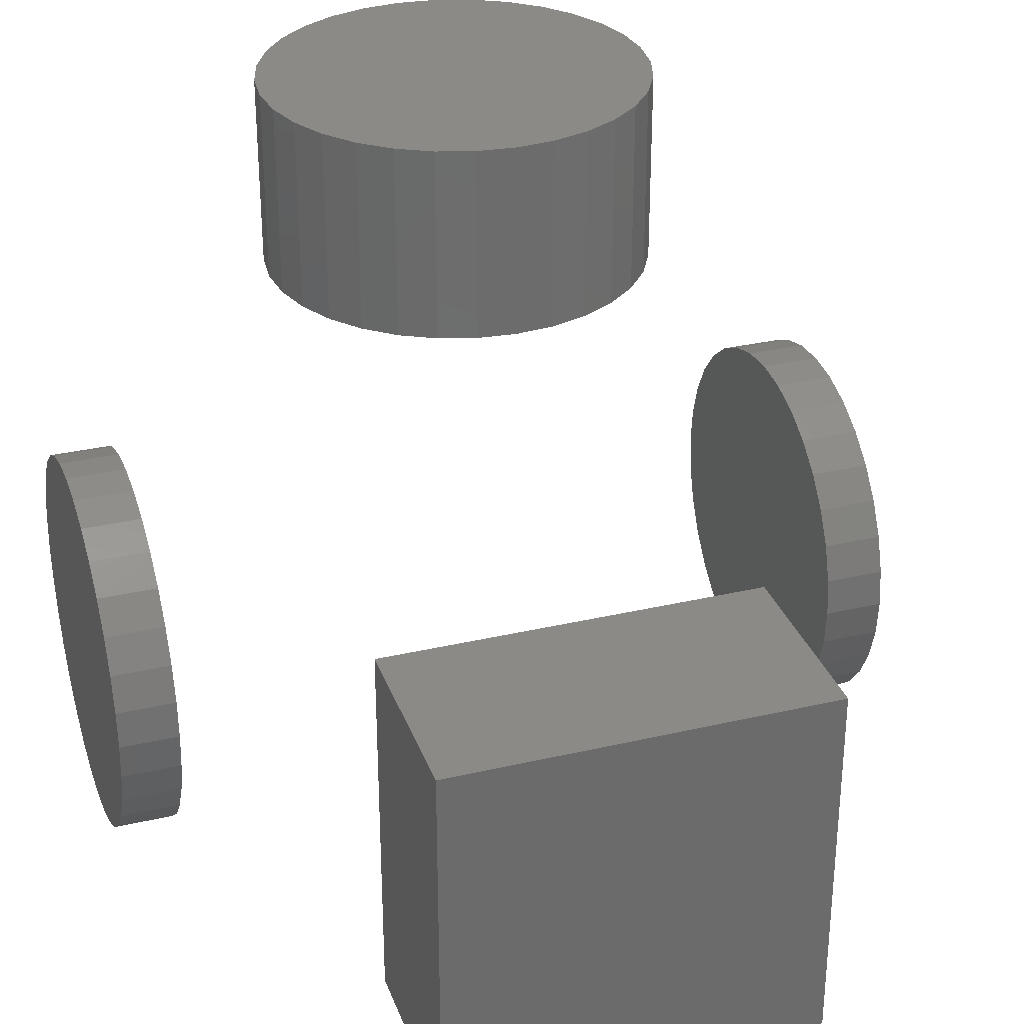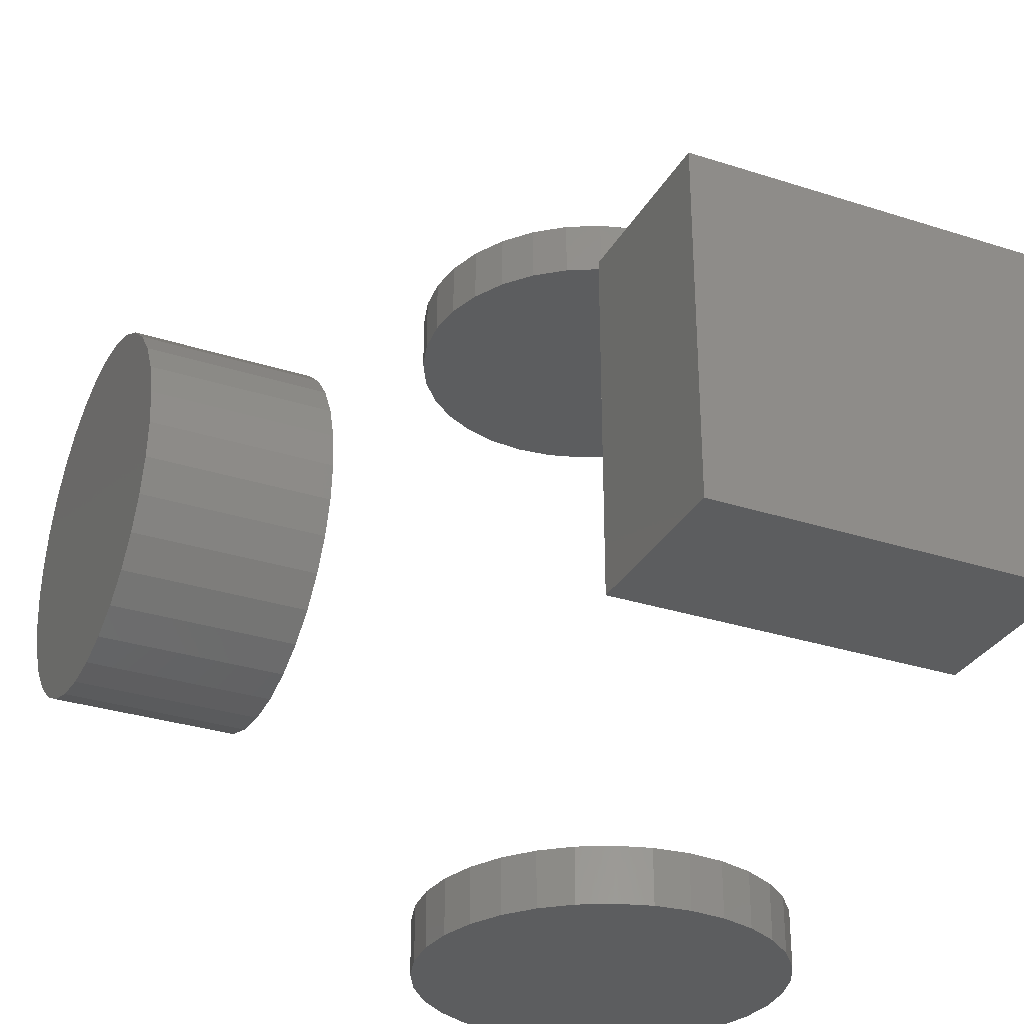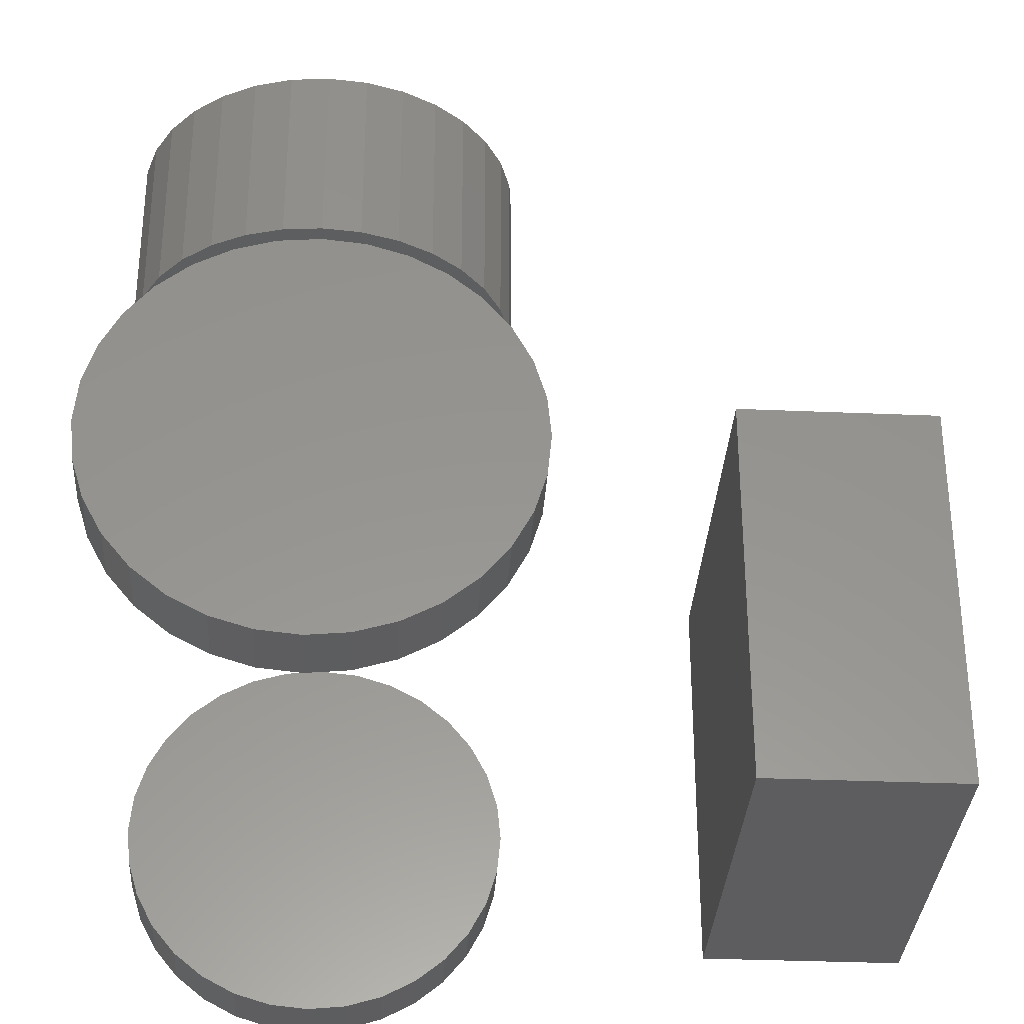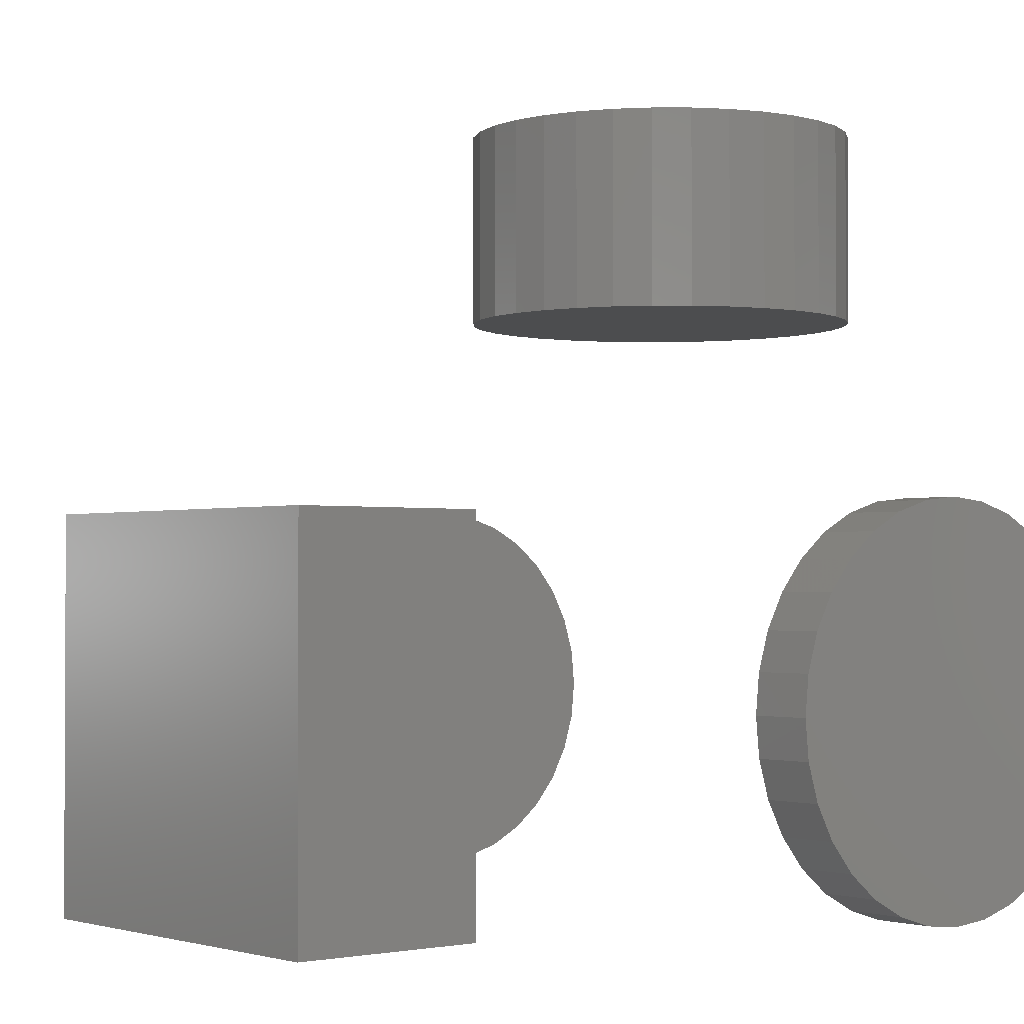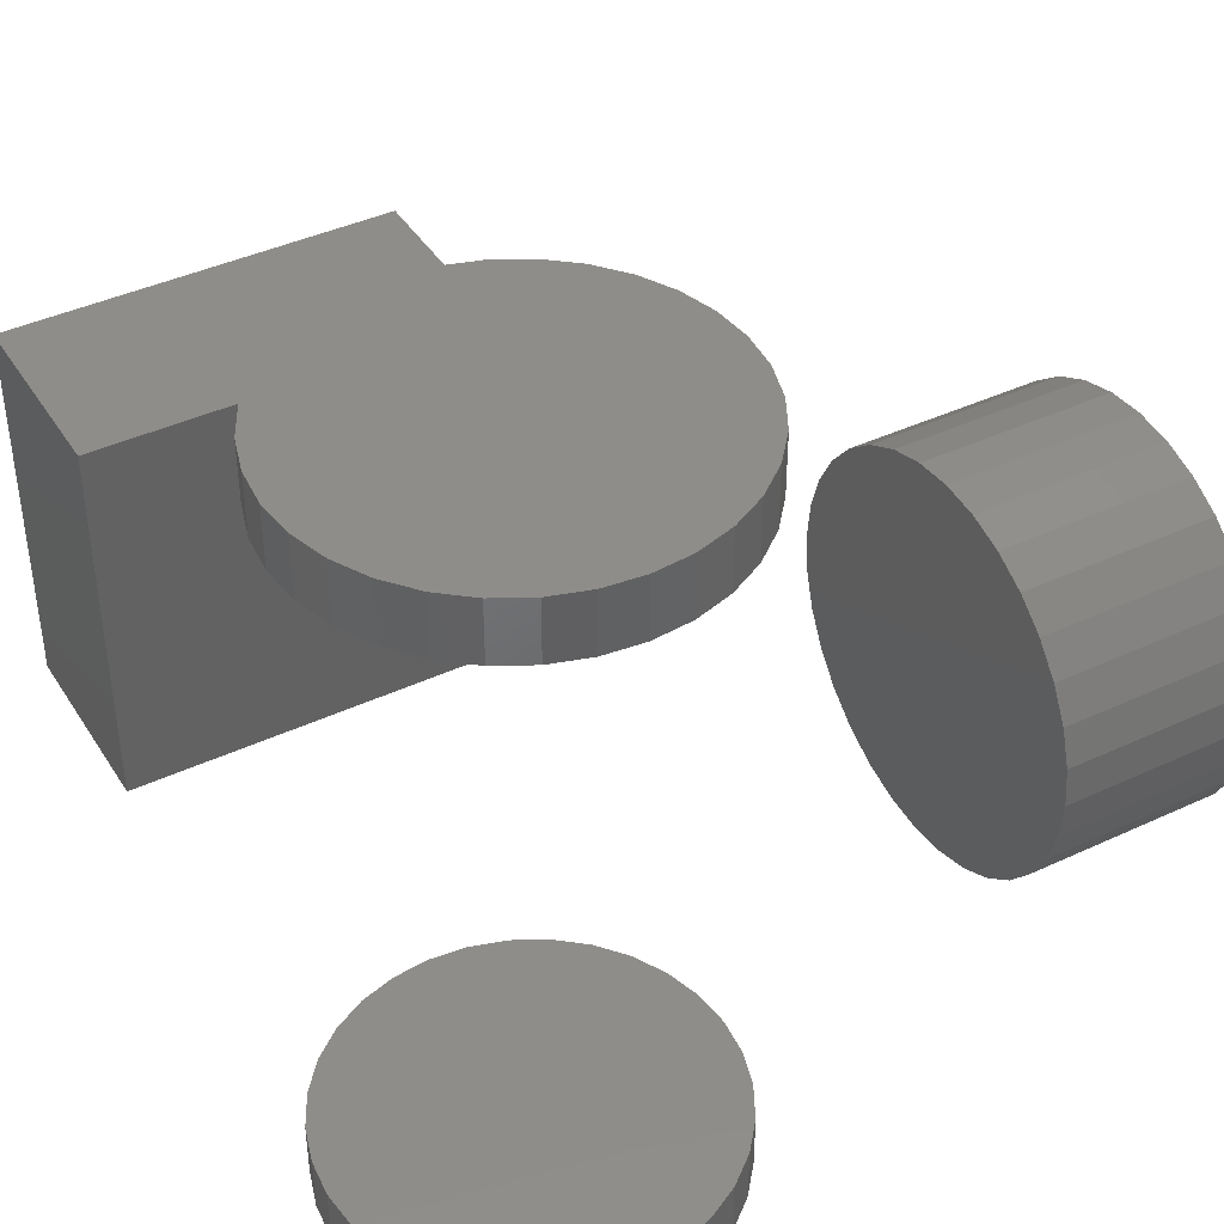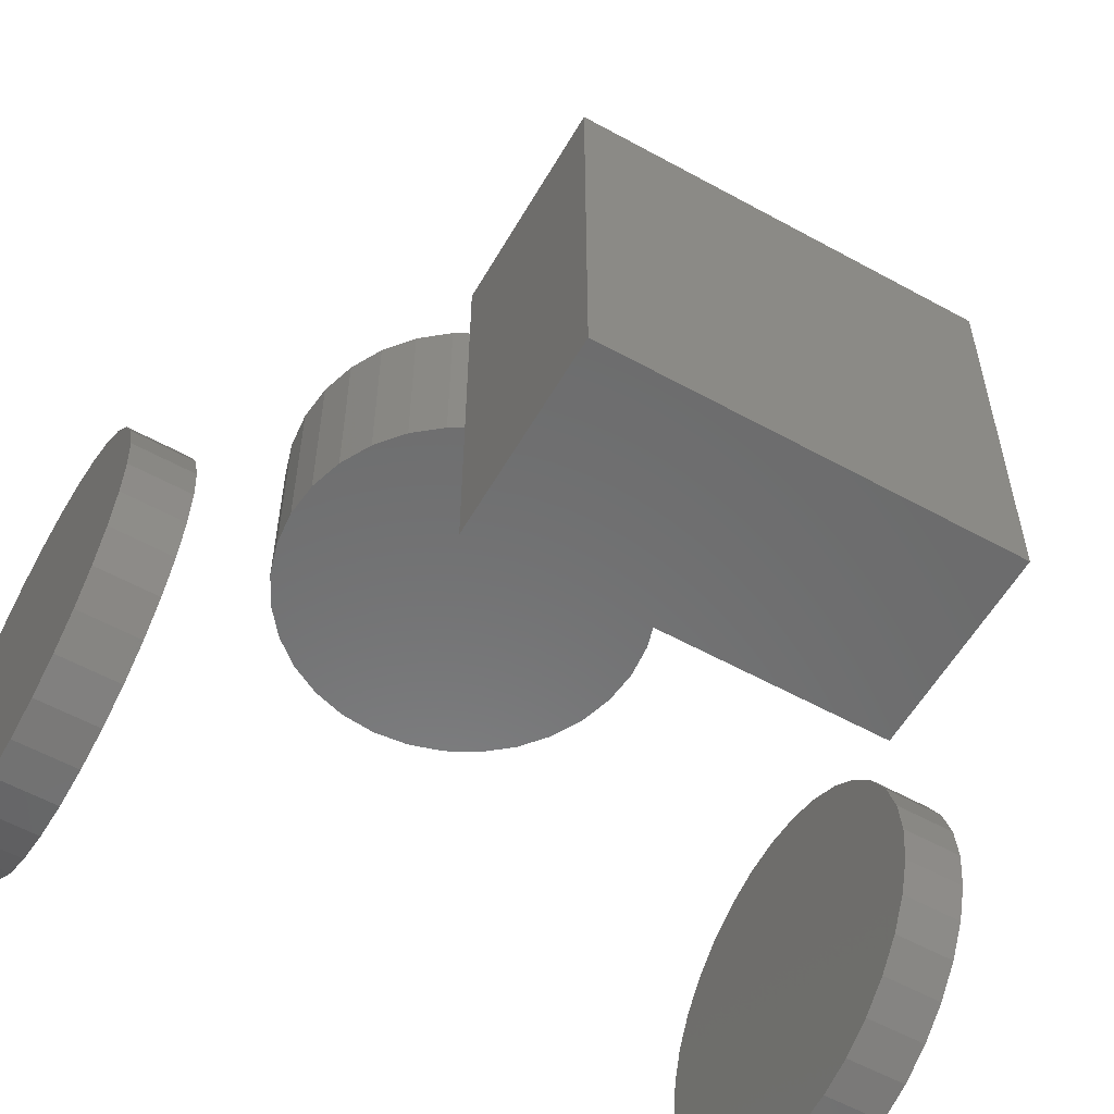
<metadata>
{"format":"stl","ext":"stl","renderer":"f3d","projection":"perspective","resolution":1024,"background":"white","views":[{"elev":31.4,"azim":71.7,"up":"+Z"},{"elev":-31.1,"azim":65.2,"up":"+Y"},{"elev":-32.8,"azim":-3.4,"up":"+Z"},{"elev":-1.6,"azim":140.3,"up":"+Z"},{"elev":41.3,"azim":-119.5,"up":"+Y"},{"elev":-57.4,"azim":60.2,"up":"+Z"}]}
</metadata>
<code>
# stl→obj: 200 verts, 384 faces
v -0.3324 -0.1498 0.75
v -0.2739 -0.1498 0.75
v -0.3031 -0.1469 0.75
v -0.3605 -0.1583 0.75
v -0.2457 -0.1583 0.75
v -0.2457 -0.4355 0.75
v -0.3324 -0.444 0.75
v -0.2739 -0.444 0.75
v -0.3031 -0.4469 0.75
v -0.2198 -0.1722 0.75
v -0.3865 -0.1722 0.75
v -0.1971 -0.1908 0.75
v -0.4092 -0.1908 0.75
v -0.1784 -0.2135 0.75
v -0.4278 -0.2135 0.75
v -0.1645 -0.2395 0.75
v -0.4417 -0.2395 0.75
v -0.156 -0.2676 0.75
v -0.4502 -0.2676 0.75
v -0.1531 -0.2969 0.75
v -0.4531 -0.2969 0.75
v -0.156 -0.3261 0.75
v -0.4502 -0.3261 0.75
v -0.1645 -0.3543 0.75
v -0.4417 -0.3543 0.75
v -0.1784 -0.3802 0.75
v -0.4278 -0.3802 0.75
v -0.1971 -0.4029 0.75
v -0.4092 -0.4029 0.75
v -0.2198 -0.4216 0.75
v -0.3865 -0.4216 0.75
v -0.3605 -0.4355 0.75
v -0.3031 -0.1469 0.6016
v -0.2739 -0.1498 0.6016
v -0.3324 -0.1498 0.6016
v -0.3605 -0.1583 0.6016
v -0.2457 -0.1583 0.6016
v -0.2739 -0.444 0.6016
v -0.3324 -0.444 0.6016
v -0.2457 -0.4355 0.6016
v -0.3031 -0.4469 0.6016
v -0.3605 -0.4355 0.6016
v -0.3865 -0.4216 0.6016
v -0.2198 -0.4216 0.6016
v -0.4092 -0.4029 0.6016
v -0.1971 -0.4029 0.6016
v -0.4278 -0.3802 0.6016
v -0.1784 -0.3802 0.6016
v -0.4417 -0.3543 0.6016
v -0.1645 -0.3543 0.6016
v -0.4502 -0.3261 0.6016
v -0.156 -0.3261 0.6016
v -0.4531 -0.2969 0.6016
v -0.1531 -0.2969 0.6016
v -0.4502 -0.2676 0.6016
v -0.156 -0.2676 0.6016
v -0.4417 -0.2395 0.6016
v -0.1645 -0.2395 0.6016
v -0.4278 -0.2135 0.6016
v -0.1784 -0.2135 0.6016
v -0.4092 -0.1908 0.6016
v -0.1971 -0.1908 0.6016
v -0.3865 -0.1722 0.6016
v -0.2198 -0.1722 0.6016
v 0.1484 -0.4531 0.1484
v 0.1484 -0.1562 0.1484
v 0.1484 -0.4531 0.4453
v 0.1484 -0.1562 0.4453
v 0 -0.4531 0.1484
v -1.648e-17 -0.4531 0.4453
v 1.009e-33 -0.1562 0.1484
v -1.648e-17 -0.1562 0.4453
v -0.4496 -0.5703 0.3039
v -0.4496 -0.6172 0.3039
v -0.4467 -0.5703 0.3336
v -0.4467 -0.6172 0.3336
v -0.438 -0.5703 0.3621
v -0.438 -0.6172 0.3621
v -0.424 -0.5703 0.3884
v -0.424 -0.6172 0.3884
v -0.4051 -0.5703 0.4114
v -0.4051 -0.6172 0.4114
v -0.382 -0.5703 0.4303
v -0.382 -0.6172 0.4303
v -0.3558 -0.5703 0.4444
v -0.3558 -0.6172 0.4444
v -0.3273 -0.5703 0.453
v -0.3273 -0.6172 0.453
v -0.2976 -0.5703 0.4559
v -0.2976 -0.6172 0.4559
v -0.268 -0.5703 0.453
v -0.268 -0.6172 0.453
v -0.2395 -0.5703 0.4444
v -0.2395 -0.6172 0.4444
v -0.2132 -0.5703 0.4303
v -0.2132 -0.6172 0.4303
v -0.1902 -0.5703 0.4114
v -0.1902 -0.6172 0.4114
v -0.1713 -0.5703 0.3884
v -0.1713 -0.6172 0.3884
v -0.1572 -0.5703 0.3621
v -0.1572 -0.6172 0.3621
v -0.1486 -0.5703 0.3336
v -0.1486 -0.6172 0.3336
v -0.1456 -0.5703 0.3039
v -0.1456 -0.6172 0.3039
v -0.4496 0.01562 0.3039
v -0.4496 -0.03125 0.3039
v -0.4467 0.01562 0.3336
v -0.4467 -0.03125 0.3336
v -0.438 0.01562 0.3621
v -0.438 -0.03125 0.3621
v -0.424 0.01562 0.3884
v -0.424 -0.03125 0.3884
v -0.4051 0.01562 0.4114
v -0.4051 -0.03125 0.4114
v -0.382 0.01562 0.4303
v -0.382 -0.03125 0.4303
v -0.3558 0.01562 0.4444
v -0.3558 -0.03125 0.4444
v -0.3273 0.01562 0.453
v -0.3273 -0.03125 0.453
v -0.2976 0.01562 0.4559
v -0.2976 -0.03125 0.4559
v -0.268 0.01562 0.453
v -0.268 -0.03125 0.453
v -0.2395 0.01562 0.4444
v -0.2395 -0.03125 0.4444
v -0.2132 0.01562 0.4303
v -0.2132 -0.03125 0.4303
v -0.1902 0.01562 0.4114
v -0.1902 -0.03125 0.4114
v -0.1713 0.01562 0.3884
v -0.1713 -0.03125 0.3884
v -0.1572 0.01562 0.3621
v -0.1572 -0.03125 0.3621
v -0.1486 0.01562 0.3336
v -0.1486 -0.03125 0.3336
v -0.1456 0.01562 0.3039
v -0.1456 -0.03125 0.3039
v -0.1486 -0.5703 0.2743
v -0.1486 -0.6172 0.2743
v -0.1572 -0.5703 0.2458
v -0.1572 -0.6172 0.2458
v -0.1713 -0.5703 0.2195
v -0.1713 -0.6172 0.2195
v -0.1902 -0.5703 0.1965
v -0.1902 -0.6172 0.1965
v -0.2132 -0.5703 0.1776
v -0.2132 -0.6172 0.1776
v -0.2395 -0.5703 0.1635
v -0.2395 -0.6172 0.1635
v -0.268 -0.5703 0.1549
v -0.268 -0.6172 0.1549
v -0.2976 -0.5703 0.152
v -0.2976 -0.6172 0.152
v -0.3273 -0.5703 0.1549
v -0.3273 -0.6172 0.1549
v -0.3558 -0.5703 0.1635
v -0.3558 -0.6172 0.1635
v -0.382 -0.5703 0.1776
v -0.382 -0.6172 0.1776
v -0.4051 -0.5703 0.1965
v -0.4051 -0.6172 0.1965
v -0.424 -0.5703 0.2195
v -0.424 -0.6172 0.2195
v -0.438 -0.5703 0.2458
v -0.438 -0.6172 0.2458
v -0.4467 -0.5703 0.2743
v -0.4467 -0.6172 0.2743
v -0.1486 0.01562 0.2743
v -0.1486 -0.03125 0.2743
v -0.1572 0.01562 0.2458
v -0.1572 -0.03125 0.2458
v -0.1713 0.01562 0.2195
v -0.1713 -0.03125 0.2195
v -0.1902 0.01562 0.1965
v -0.1902 -0.03125 0.1965
v -0.2132 0.01562 0.1776
v -0.2132 -0.03125 0.1776
v -0.2395 0.01562 0.1635
v -0.2395 -0.03125 0.1635
v -0.268 0.01562 0.1549
v -0.268 -0.03125 0.1549
v -0.2976 0.01562 0.152
v -0.2976 -0.03125 0.152
v -0.3273 0.01562 0.1549
v -0.3273 -0.03125 0.1549
v -0.3558 0.01562 0.1635
v -0.3558 -0.03125 0.1635
v -0.382 0.01562 0.1776
v -0.382 -0.03125 0.1776
v -0.4051 0.01562 0.1965
v -0.4051 -0.03125 0.1965
v -0.424 0.01562 0.2195
v -0.424 -0.03125 0.2195
v -0.438 0.01562 0.2458
v -0.438 -0.03125 0.2458
v -0.4467 0.01562 0.2743
v -0.4467 -0.03125 0.2743
f 1 2 3
f 2 1 4
f 2 4 5
f 6 7 8
f 8 7 9
f 5 4 10
f 10 4 11
f 10 11 12
f 12 11 13
f 12 13 14
f 14 13 15
f 14 15 16
f 16 15 17
f 16 17 18
f 18 17 19
f 18 19 20
f 20 19 21
f 20 21 22
f 22 21 23
f 22 23 24
f 24 23 25
f 24 25 26
f 26 25 27
f 26 27 28
f 28 27 29
f 28 29 30
f 30 29 31
f 30 31 6
f 6 31 32
f 6 32 7
f 33 34 35
f 36 35 34
f 37 36 34
f 38 39 40
f 41 39 38
f 39 42 40
f 40 42 43
f 40 43 44
f 44 43 45
f 44 45 46
f 46 45 47
f 46 47 48
f 48 47 49
f 48 49 50
f 50 49 51
f 50 51 52
f 52 51 53
f 52 53 54
f 54 53 55
f 54 55 56
f 56 55 57
f 56 57 58
f 58 57 59
f 58 59 60
f 60 59 61
f 60 61 62
f 62 61 63
f 62 63 64
f 64 63 36
f 64 36 37
f 54 20 52
f 52 20 22
f 52 22 50
f 50 22 24
f 50 24 48
f 48 24 26
f 48 26 46
f 46 26 28
f 46 28 44
f 44 28 30
f 44 30 40
f 40 30 6
f 40 6 38
f 38 6 8
f 38 8 41
f 41 8 9
f 41 9 39
f 39 9 7
f 39 7 42
f 42 7 32
f 42 32 43
f 43 32 31
f 43 31 45
f 45 31 29
f 45 29 47
f 47 29 27
f 47 27 49
f 49 27 25
f 49 25 51
f 51 25 23
f 51 23 53
f 53 23 21
f 53 21 55
f 55 21 19
f 55 19 57
f 57 19 17
f 57 17 59
f 59 17 15
f 59 15 61
f 61 15 13
f 61 13 63
f 63 13 11
f 63 11 36
f 36 11 4
f 36 4 35
f 35 4 1
f 35 1 33
f 33 1 3
f 33 3 34
f 34 3 2
f 34 2 37
f 37 2 5
f 37 5 64
f 64 5 10
f 64 10 62
f 62 10 12
f 62 12 60
f 60 12 14
f 60 14 58
f 58 14 16
f 58 16 56
f 56 16 18
f 56 18 54
f 54 18 20
f 65 66 67
f 67 66 68
f 69 70 71
f 71 70 72
f 67 70 65
f 65 70 69
f 68 72 67
f 67 72 70
f 66 71 68
f 68 71 72
f 65 69 66
f 66 69 71
f 73 74 75
f 75 74 76
f 75 76 77
f 77 76 78
f 77 78 79
f 79 78 80
f 79 80 81
f 81 80 82
f 81 82 83
f 83 82 84
f 83 84 85
f 85 84 86
f 85 86 87
f 87 86 88
f 87 88 89
f 89 88 90
f 89 90 91
f 91 90 92
f 91 92 93
f 93 92 94
f 93 94 95
f 95 94 96
f 95 96 97
f 97 96 98
f 97 98 99
f 99 98 100
f 99 100 101
f 101 100 102
f 101 102 103
f 103 102 104
f 103 104 105
f 105 104 106
f 107 108 109
f 109 108 110
f 109 110 111
f 111 110 112
f 111 112 113
f 113 112 114
f 113 114 115
f 115 114 116
f 115 116 117
f 117 116 118
f 117 118 119
f 119 118 120
f 119 120 121
f 121 120 122
f 121 122 123
f 123 122 124
f 123 124 125
f 125 124 126
f 125 126 127
f 127 126 128
f 127 128 129
f 129 128 130
f 129 130 131
f 131 130 132
f 131 132 133
f 133 132 134
f 133 134 135
f 135 134 136
f 135 136 137
f 137 136 138
f 137 138 139
f 139 138 140
f 105 106 141
f 141 106 142
f 141 142 143
f 143 142 144
f 143 144 145
f 145 144 146
f 145 146 147
f 147 146 148
f 147 148 149
f 149 148 150
f 149 150 151
f 151 150 152
f 151 152 153
f 153 152 154
f 153 154 155
f 155 154 156
f 155 156 157
f 157 156 158
f 157 158 159
f 159 158 160
f 159 160 161
f 161 160 162
f 161 162 163
f 163 162 164
f 163 164 165
f 165 164 166
f 165 166 167
f 167 166 168
f 167 168 169
f 169 168 170
f 169 170 73
f 73 170 74
f 139 140 171
f 171 140 172
f 171 172 173
f 173 172 174
f 173 174 175
f 175 174 176
f 175 176 177
f 177 176 178
f 177 178 179
f 179 178 180
f 179 180 181
f 181 180 182
f 181 182 183
f 183 182 184
f 183 184 185
f 185 184 186
f 185 186 187
f 187 186 188
f 187 188 189
f 189 188 190
f 189 190 191
f 191 190 192
f 191 192 193
f 193 192 194
f 193 194 195
f 195 194 196
f 195 196 197
f 197 196 198
f 197 198 199
f 199 198 200
f 199 200 107
f 107 200 108
f 122 126 124
f 126 122 120
f 126 120 128
f 182 188 184
f 184 188 186
f 128 120 130
f 130 120 118
f 130 118 132
f 132 118 116
f 132 116 134
f 134 116 114
f 134 114 136
f 136 114 112
f 136 112 138
f 138 112 110
f 138 110 140
f 140 110 108
f 140 108 172
f 172 108 200
f 172 200 174
f 174 200 198
f 174 198 176
f 176 198 196
f 176 196 178
f 178 196 194
f 178 194 180
f 180 194 192
f 180 192 182
f 182 192 190
f 182 190 188
f 89 91 87
f 85 87 91
f 93 85 91
f 153 157 151
f 155 157 153
f 157 159 151
f 151 159 161
f 151 161 149
f 149 161 163
f 149 163 147
f 147 163 165
f 147 165 145
f 145 165 167
f 145 167 143
f 143 167 169
f 143 169 141
f 141 169 73
f 141 73 105
f 105 73 75
f 105 75 103
f 103 75 77
f 103 77 101
f 101 77 79
f 101 79 99
f 99 79 81
f 99 81 97
f 97 81 83
f 97 83 95
f 95 83 85
f 95 85 93
f 123 125 121
f 119 121 125
f 127 119 125
f 183 187 181
f 185 187 183
f 187 189 181
f 181 189 191
f 181 191 179
f 179 191 193
f 179 193 177
f 177 193 195
f 177 195 175
f 175 195 197
f 175 197 173
f 173 197 199
f 173 199 171
f 171 199 107
f 171 107 139
f 139 107 109
f 139 109 137
f 137 109 111
f 137 111 135
f 135 111 113
f 135 113 133
f 133 113 115
f 133 115 131
f 131 115 117
f 131 117 129
f 129 117 119
f 129 119 127
f 88 92 90
f 92 88 86
f 92 86 94
f 152 158 154
f 154 158 156
f 94 86 96
f 96 86 84
f 96 84 98
f 98 84 82
f 98 82 100
f 100 82 80
f 100 80 102
f 102 80 78
f 102 78 104
f 104 78 76
f 104 76 106
f 106 76 74
f 106 74 142
f 142 74 170
f 142 170 144
f 144 170 168
f 144 168 146
f 146 168 166
f 146 166 148
f 148 166 164
f 148 164 150
f 150 164 162
f 150 162 152
f 152 162 160
f 152 160 158

</code>
